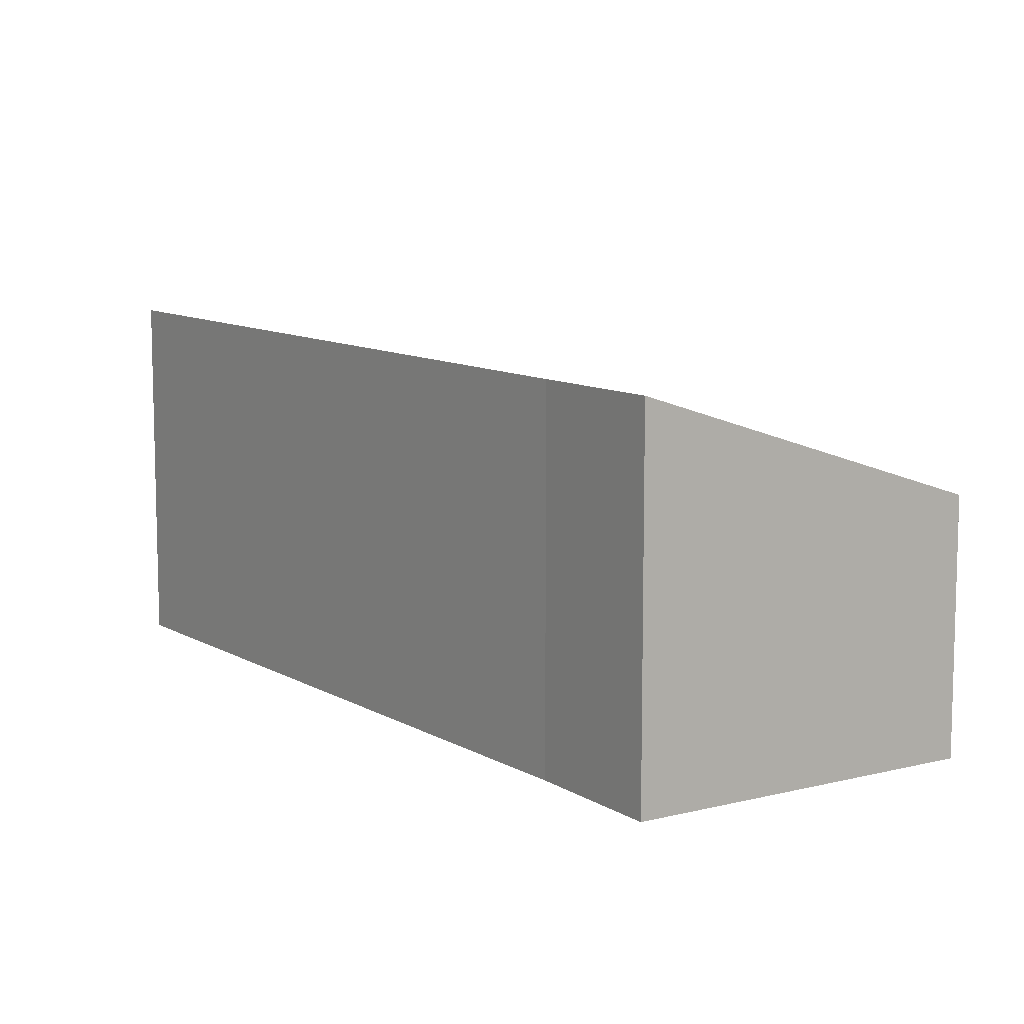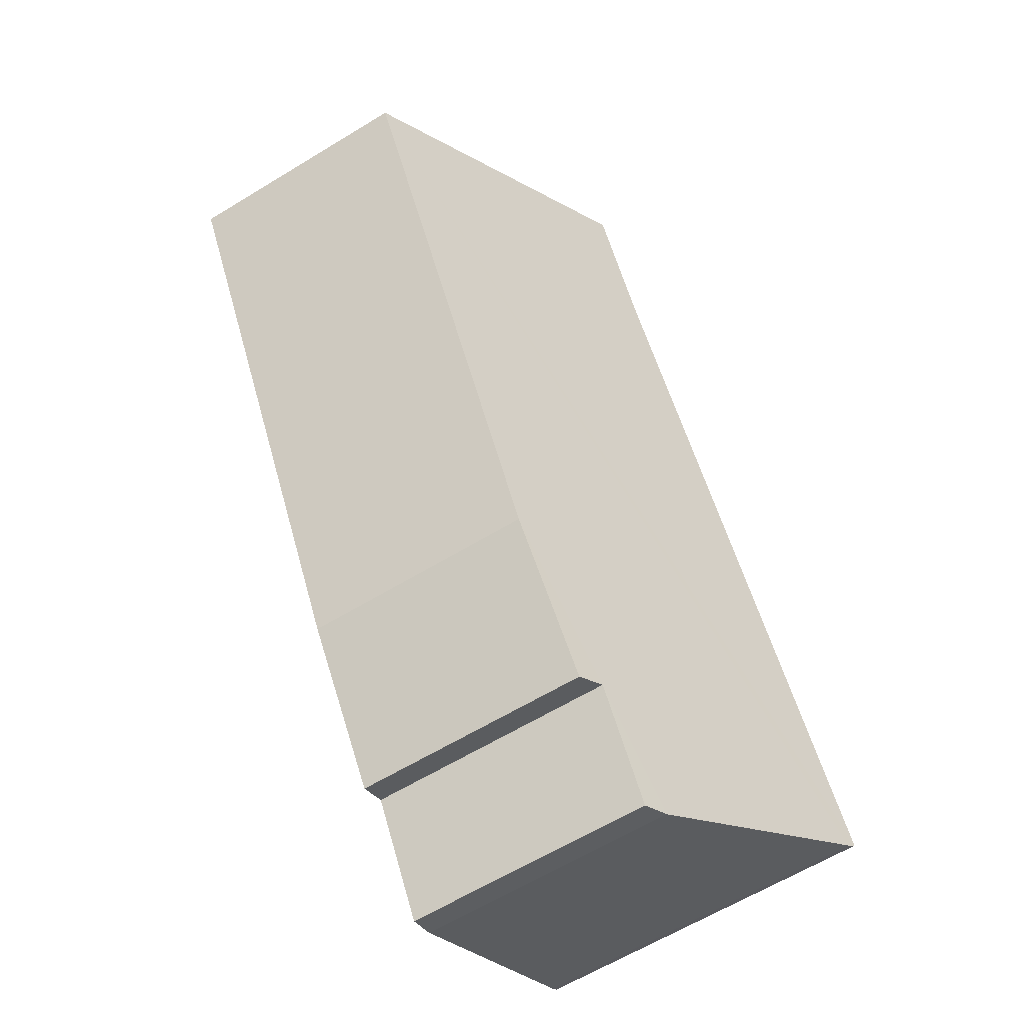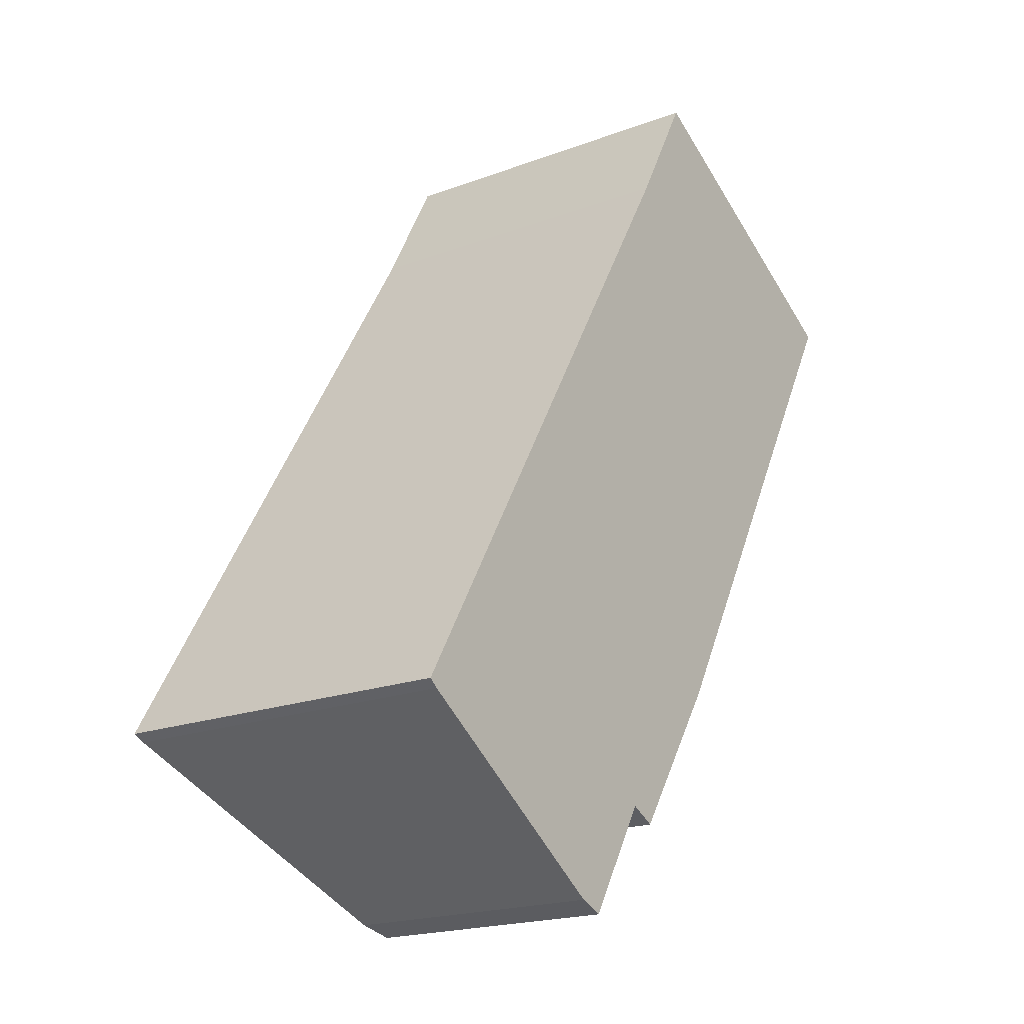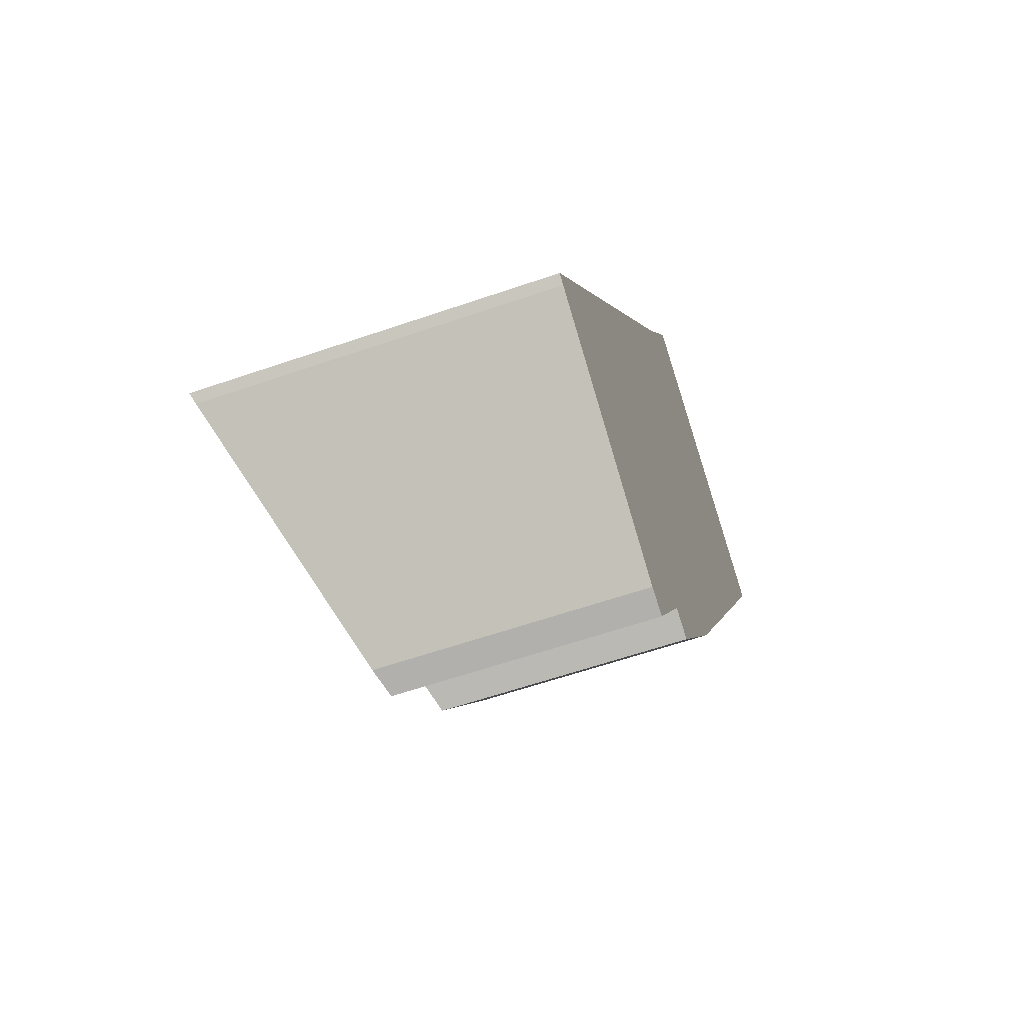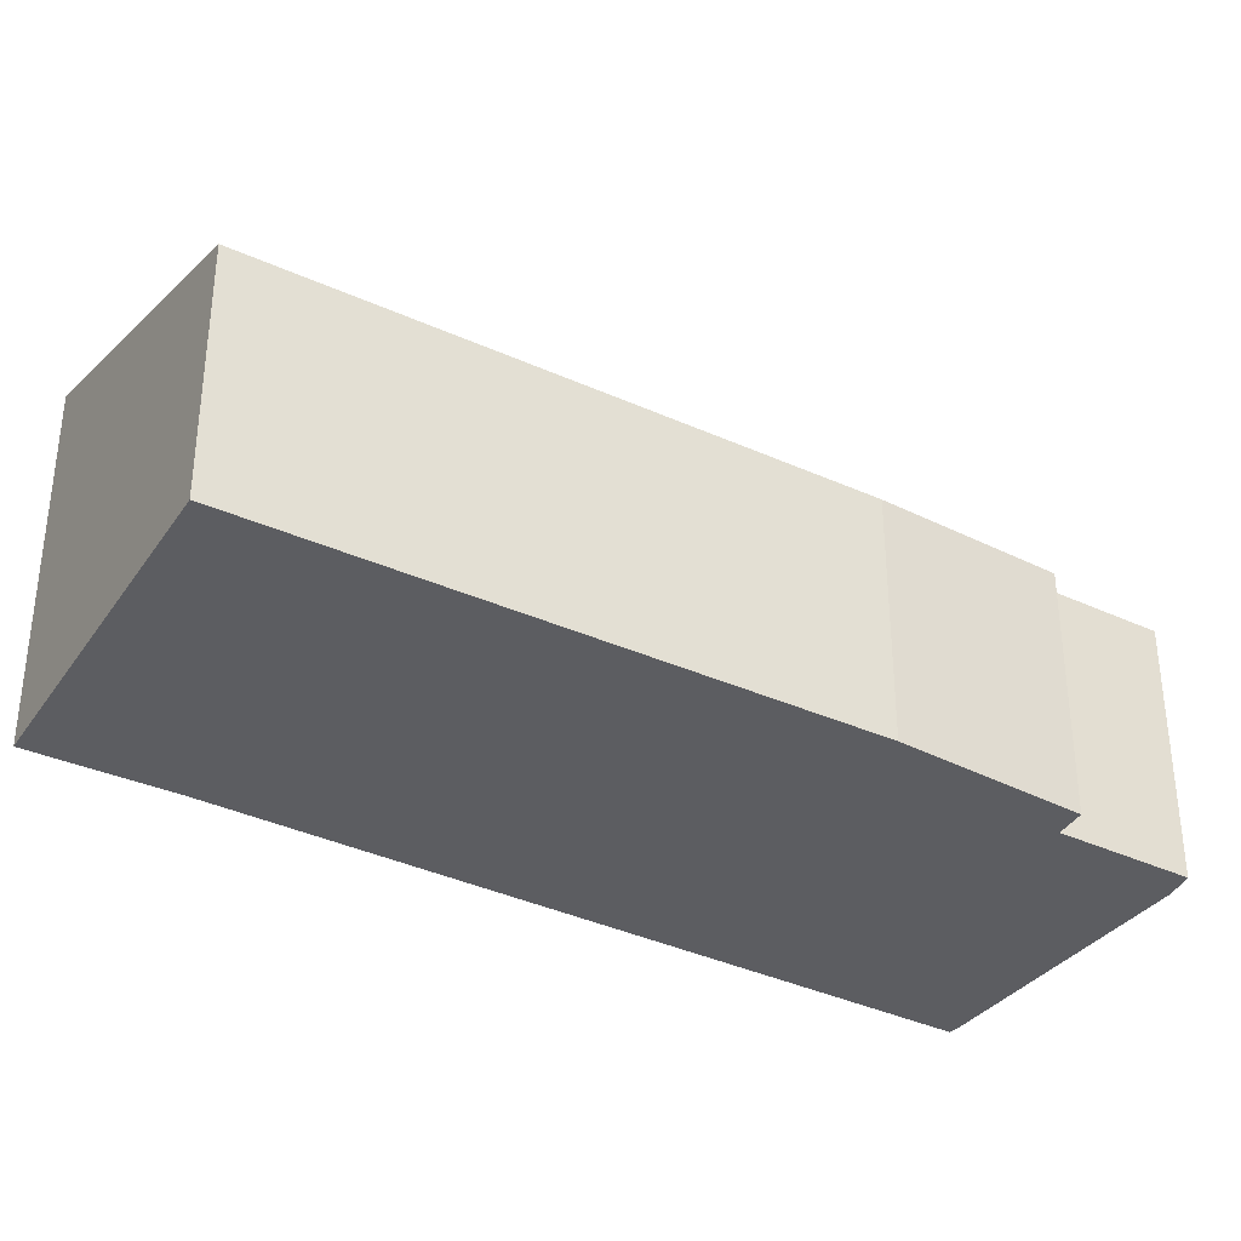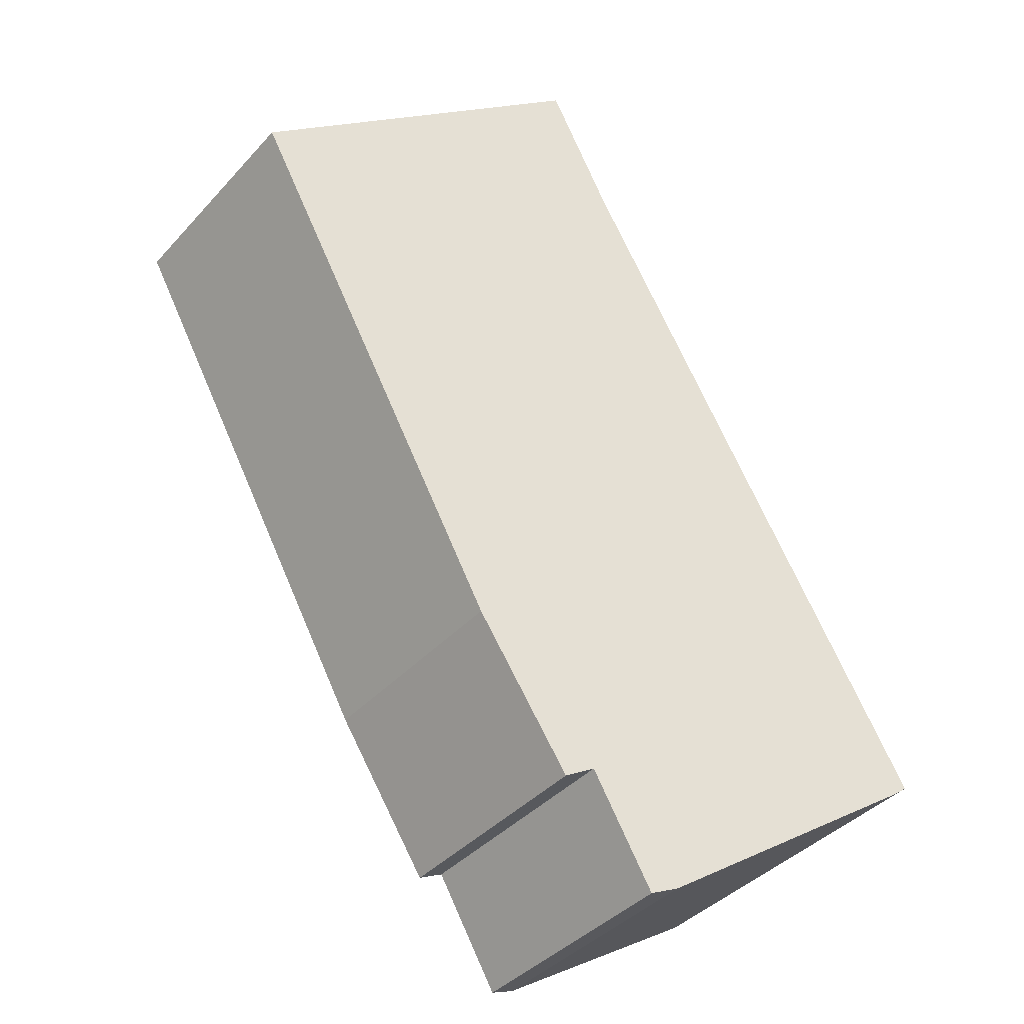
<metadata>
{"format":"obj","ext":"obj","renderer":"f3d","projection":"perspective","resolution":1024,"background":"white","views":[{"elev":10.2,"azim":-4.2,"up":"+Y"},{"elev":-62.1,"azim":121.8,"up":"+Z"},{"elev":-19.5,"azim":-54.9,"up":"+Z"},{"elev":-60.1,"azim":-70.5,"up":"+Z"},{"elev":-36.6,"azim":89.5,"up":"+Y"},{"elev":-40.0,"azim":142.4,"up":"+Z"}]}
</metadata>
<code>
v  3.496 3.812 -2.337
v  4.86 3.681 -0.808
v  3.868 3.682 -2.484
v  0.13 5.132 -0.106
v  6.75 3.49 1.249
v  11 3.537 8.733
v  0 5.186 3.176e-16
v  1.221 5.184 2.057
v  5.557 5.176 9.365
v  6.56 5.198 11.2
v  5.257 3.536 -1.011
v  6.56 -6.859e-16 11.2
v  5.557 -5.734e-16 9.365
v  0 0 0
v  1.221 -1.26e-16 2.057
v  11 -5.347e-16 8.733
v  6.75 -7.648e-17 1.249
v  5.257 6.191e-17 -1.011
v  3.868 1.521e-16 -2.484
v  4.86 4.948e-17 -0.808
v  3.496 1.431e-16 -2.337
v  0.13 6.491e-18 -0.106
g defaultobject
f 1 2 3
f 2 1 4
f 2 4 5
f 5 4 6
f 6 4 7
f 6 7 8
f 6 8 9
f 6 9 10
f 5 11 2
f 9 12 10
f 12 9 13
f 14 8 7
f 8 14 9
f 9 14 13
f 13 14 15
f 12 6 10
f 6 12 16
f 16 5 6
f 5 16 17
f 5 18 11
f 18 5 17
f 2 19 3
f 19 2 20
f 3 21 1
f 21 3 19
f 11 20 2
f 20 11 18
f 1 22 4
f 22 1 21
f 4 14 7
f 14 4 22
f 17 20 18
f 20 17 22
f 22 17 14
f 14 17 15
f 15 17 16
f 15 16 13
f 13 16 12
f 20 21 19
f 21 20 22

</code>
